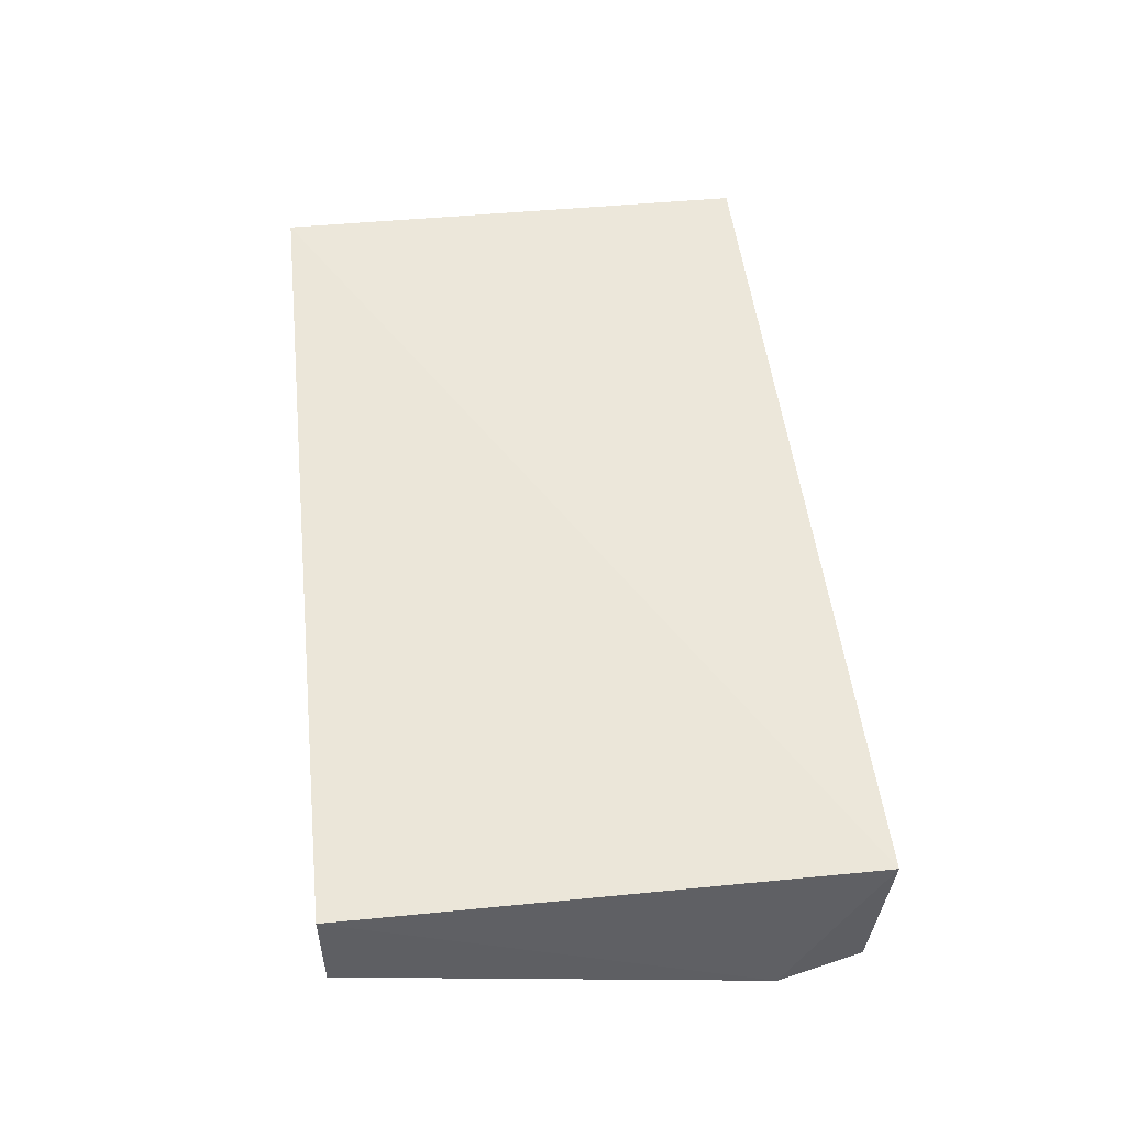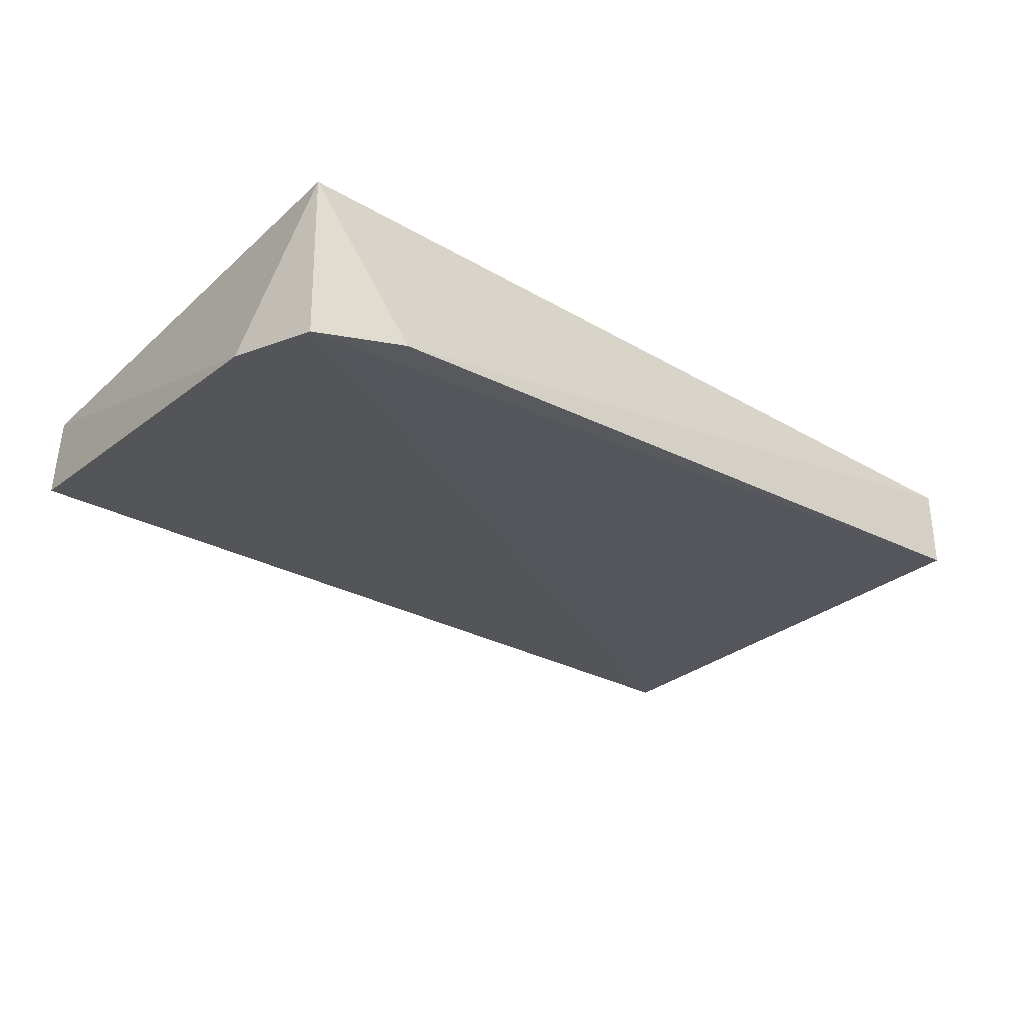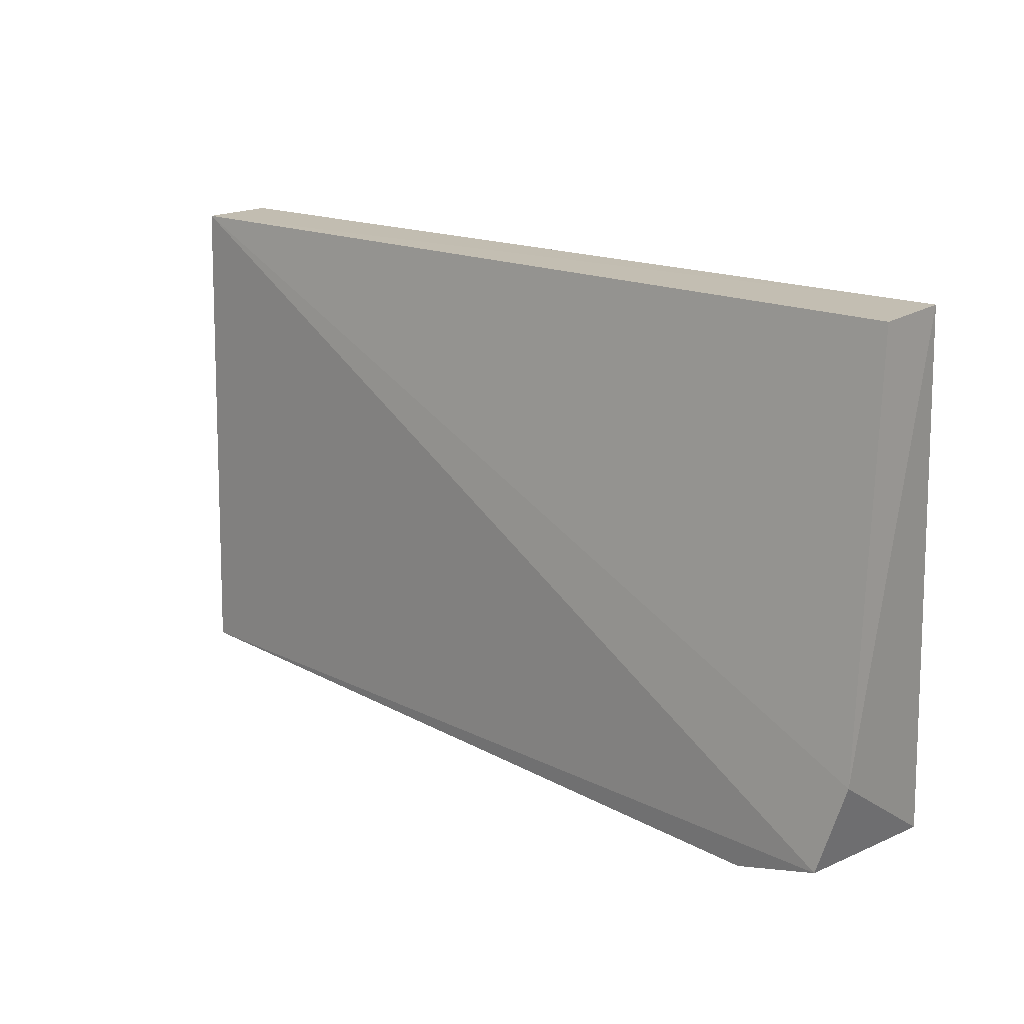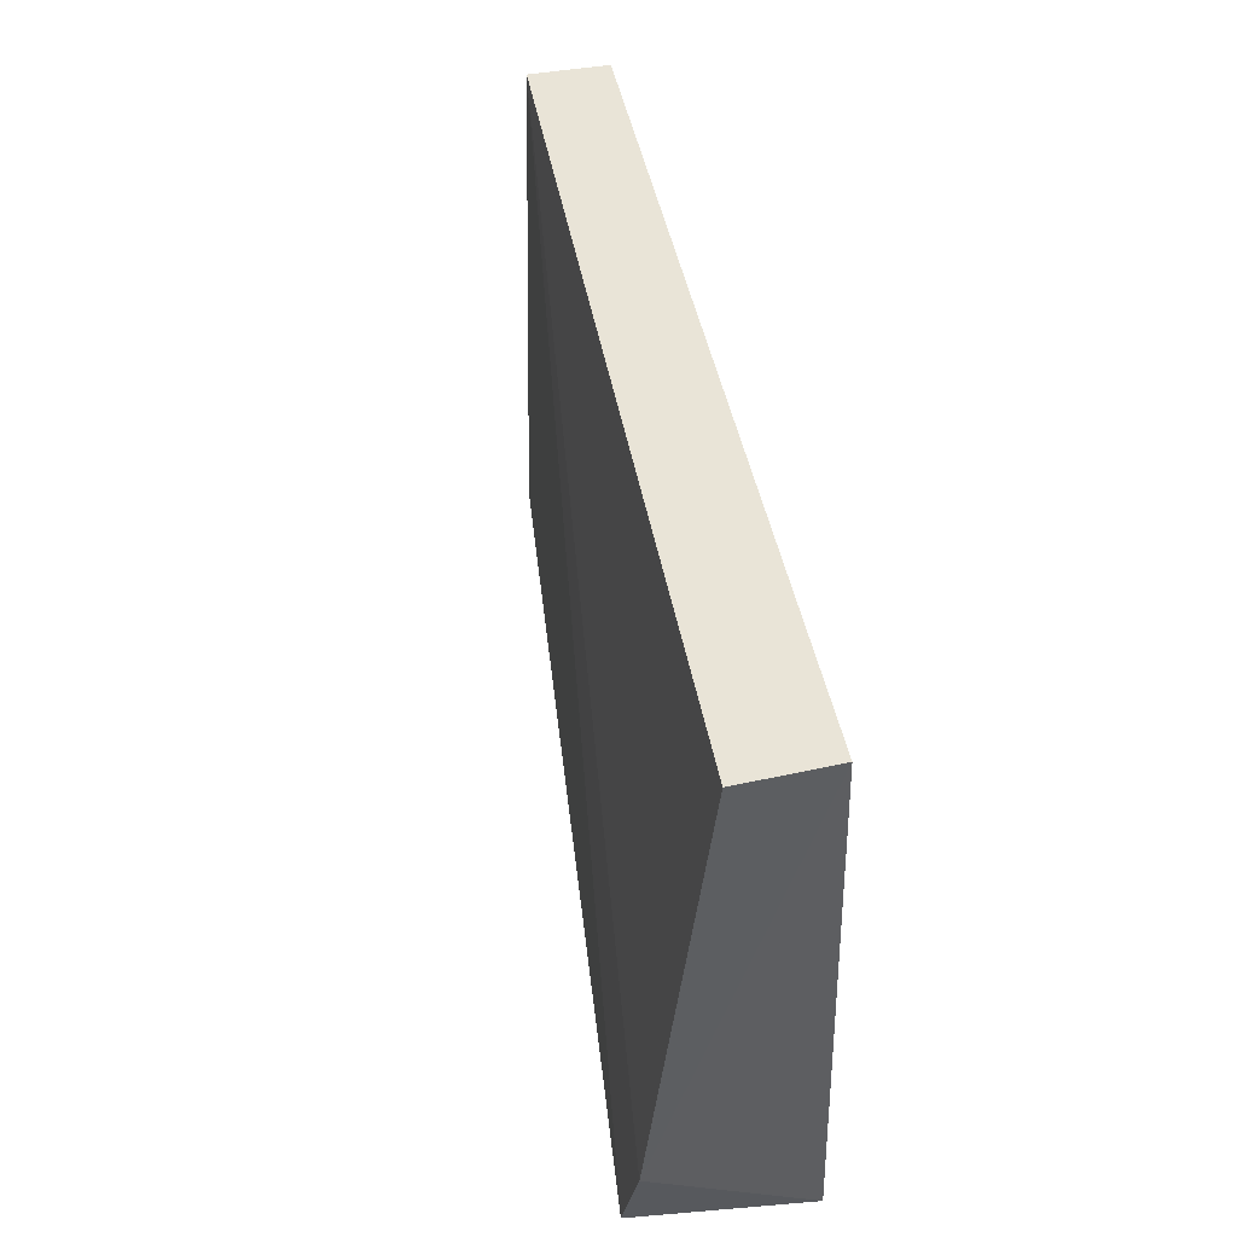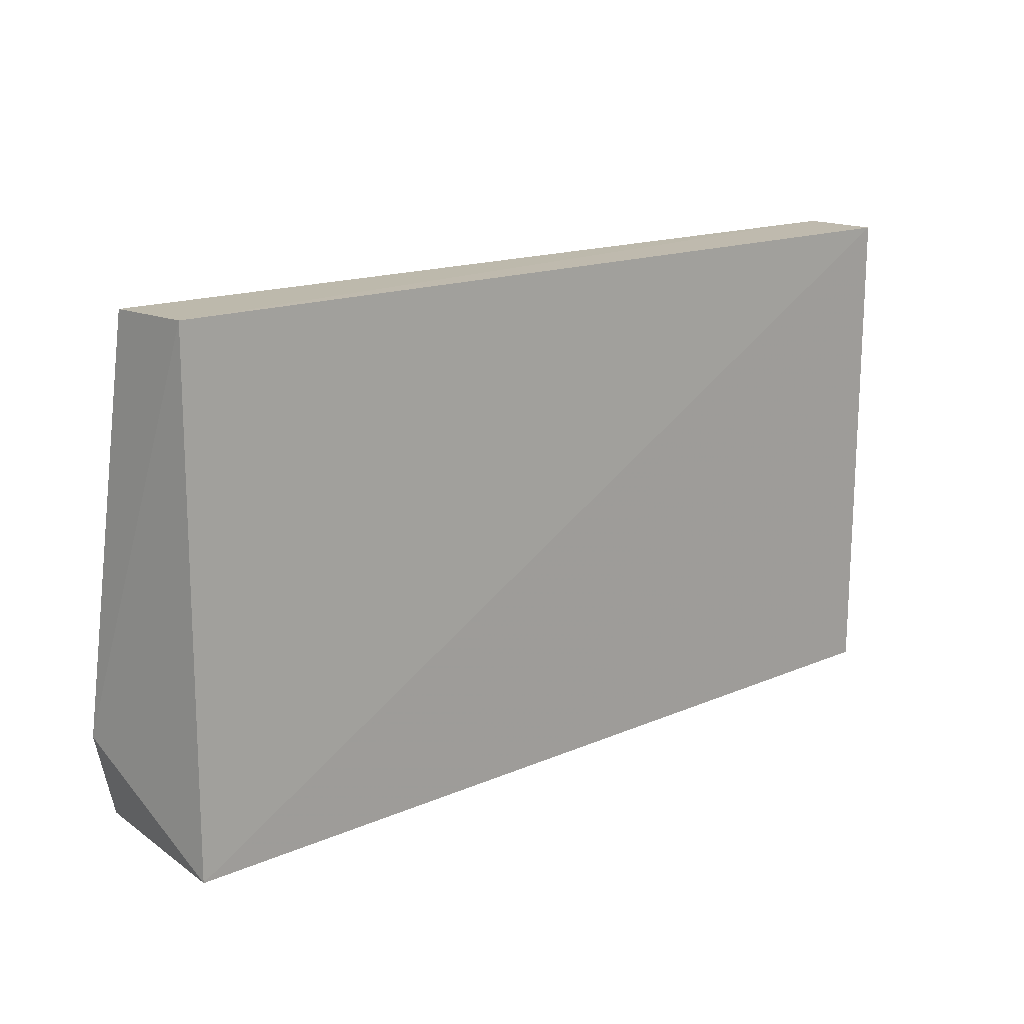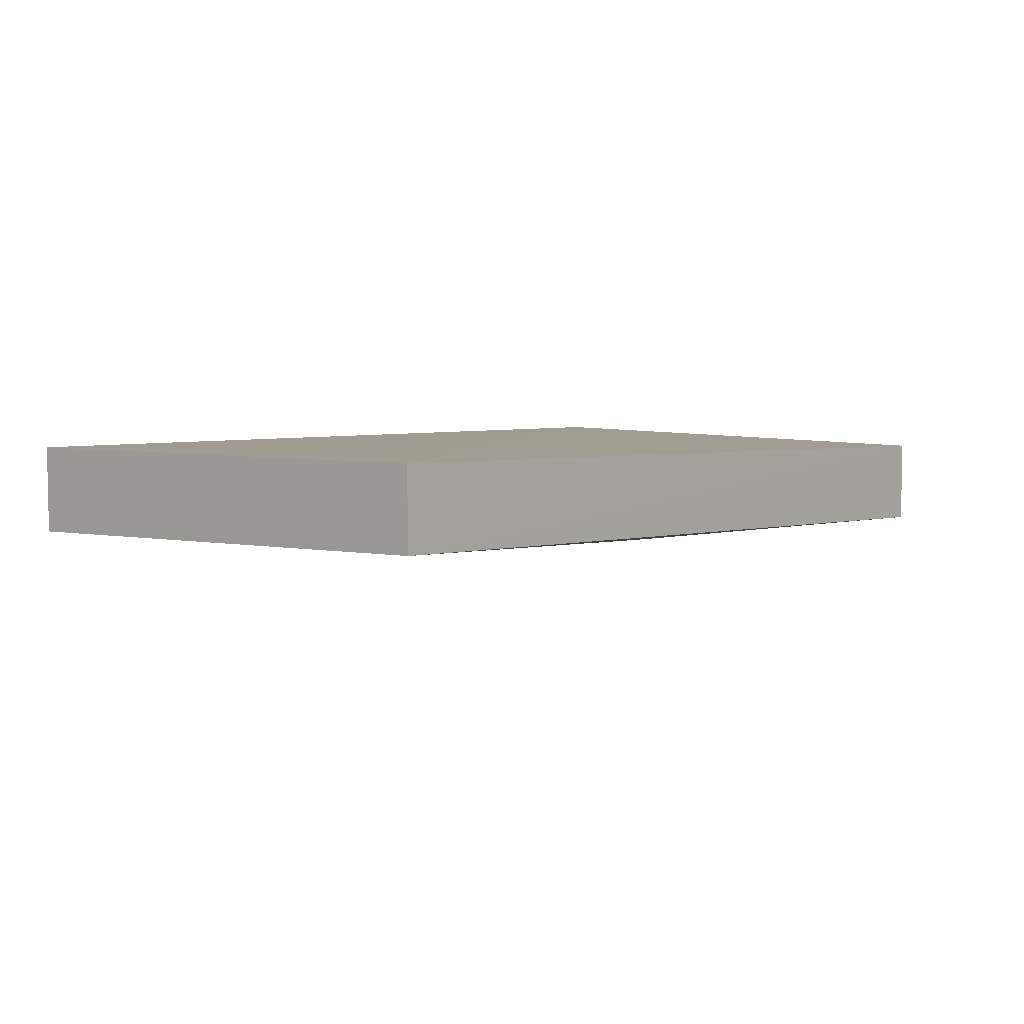
<metadata>
{"format":"obj","ext":"obj","renderer":"f3d","projection":"perspective","resolution":1024,"background":"white","views":[{"elev":50.0,"azim":-96.3,"up":"+Z"},{"elev":-31.2,"azim":-39.8,"up":"+Z"},{"elev":16.9,"azim":-139.7,"up":"+Y"},{"elev":43.5,"azim":-101.7,"up":"+Y"},{"elev":15.7,"azim":-42.2,"up":"+Y"},{"elev":5.1,"azim":129.5,"up":"+Z"}]}
</metadata>
<code>
v 0.001636 -0.02186 0.01079
v 0.001643 -0.0521 0.0106
v 0.001608 -0.05213 0.005377
v -0.05233 -0.02191 0.004215
v -0.05251 -0.05247 0.01007
v 0.001609 -0.02186 0.006031
v -0.05211 -0.02183 0.009534
v -0.04652 -0.05338 0.0009088
v -0.05342 -0.04654 0.0007953
v -0.0519 -0.05179 0.0002455
f 5 2 1
f 6 1 2
f 6 2 3
f 7 5 1
f 7 6 4
f 7 1 6
f 8 3 2
f 8 2 5
f 9 7 4
f 9 5 7
f 9 4 6
f 10 6 3
f 10 3 8
f 10 9 6
f 10 8 5
f 10 5 9

</code>
